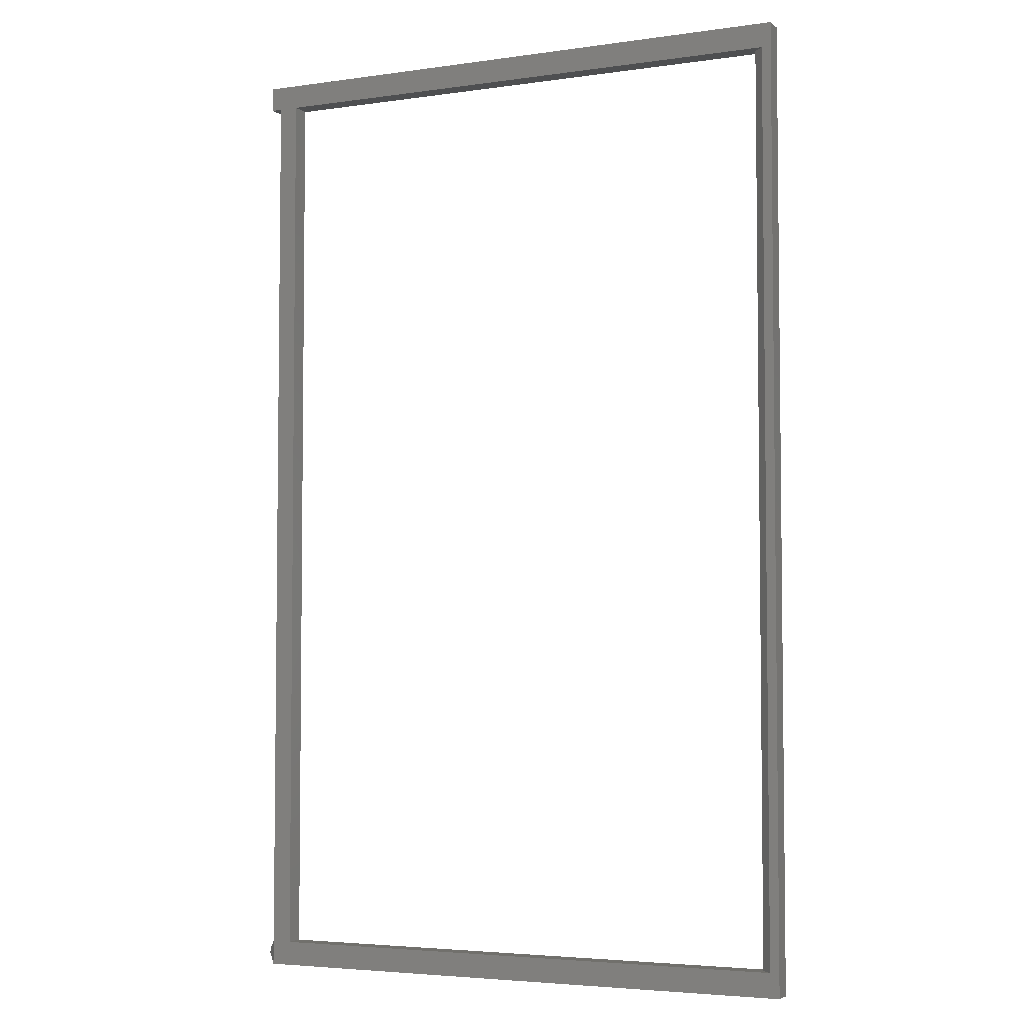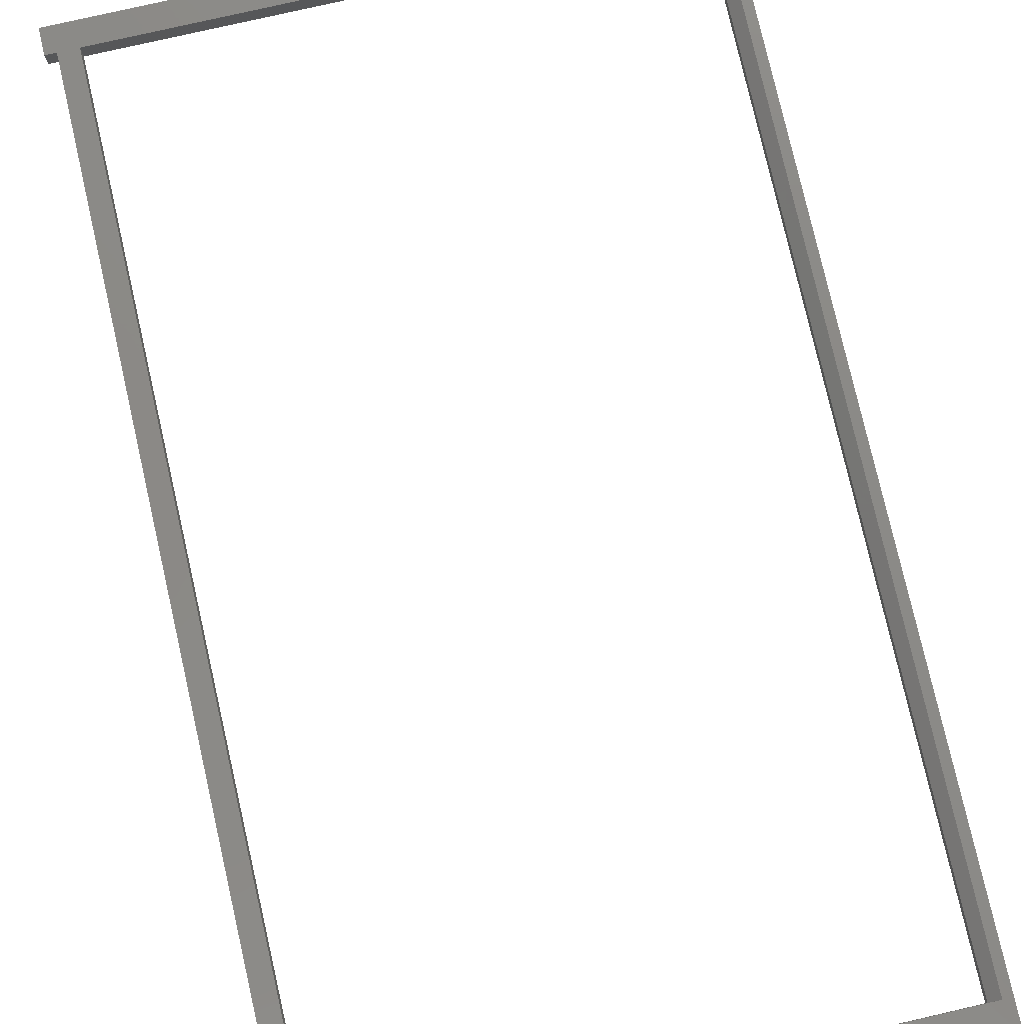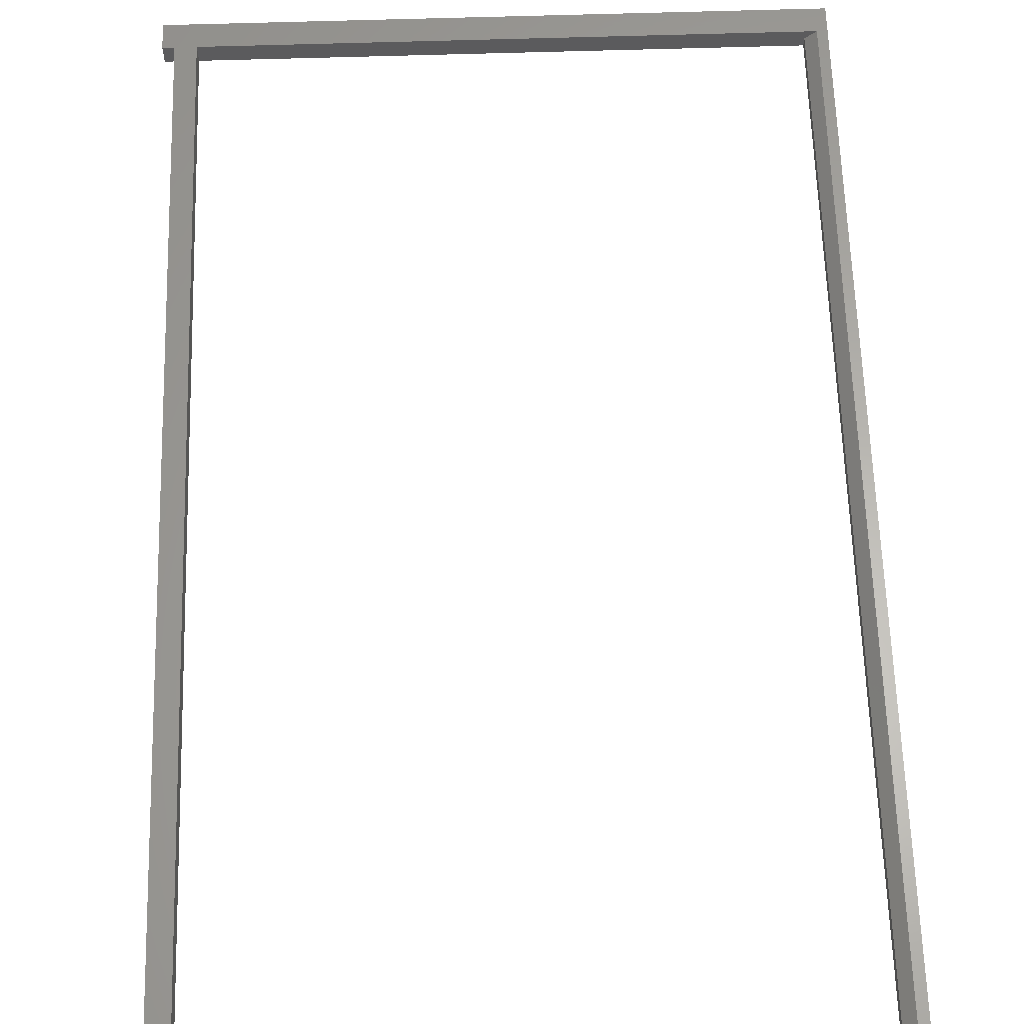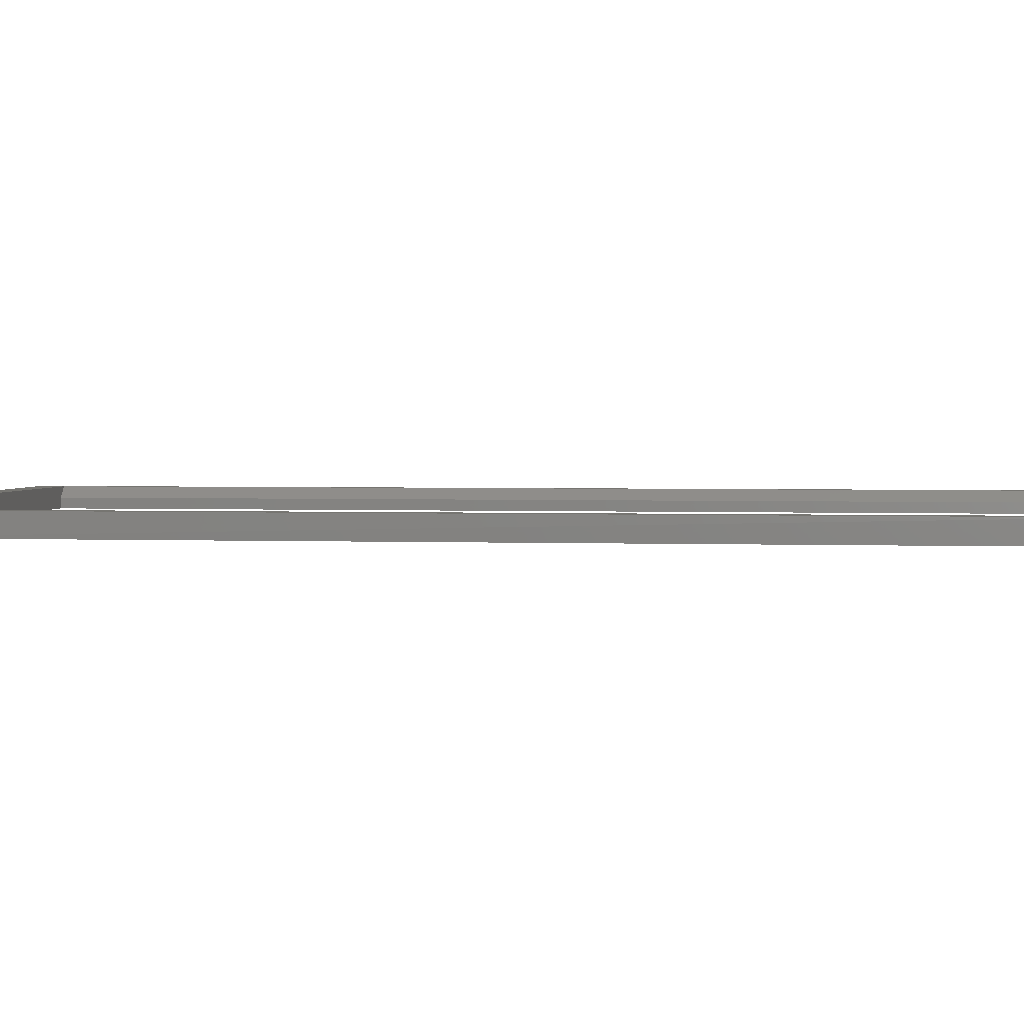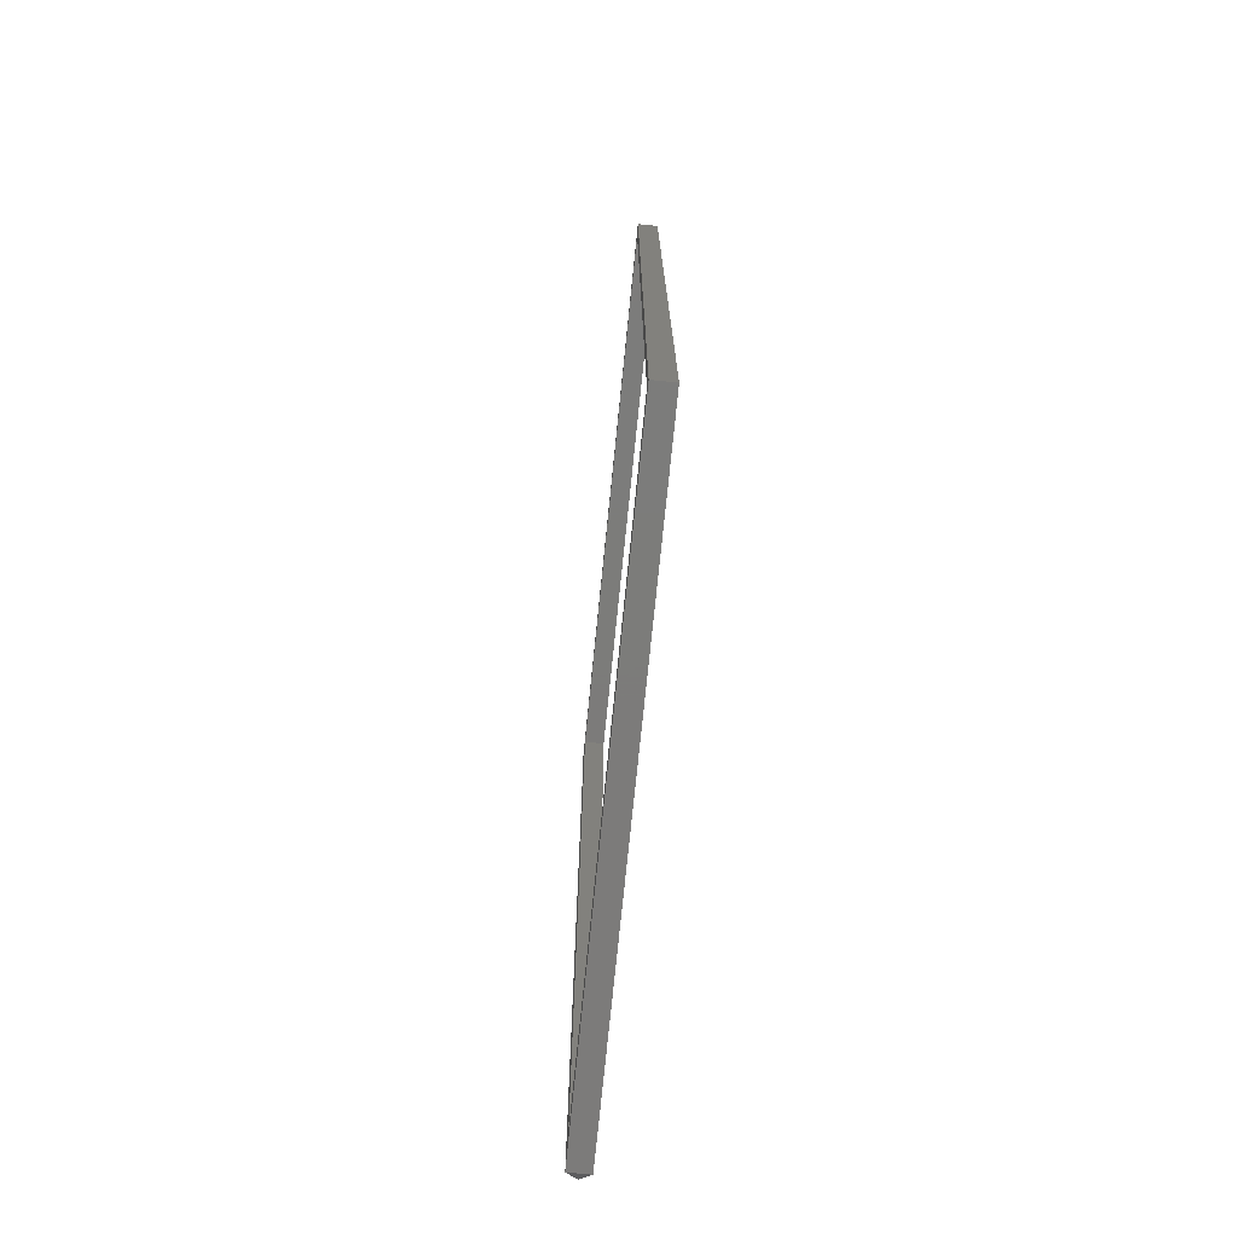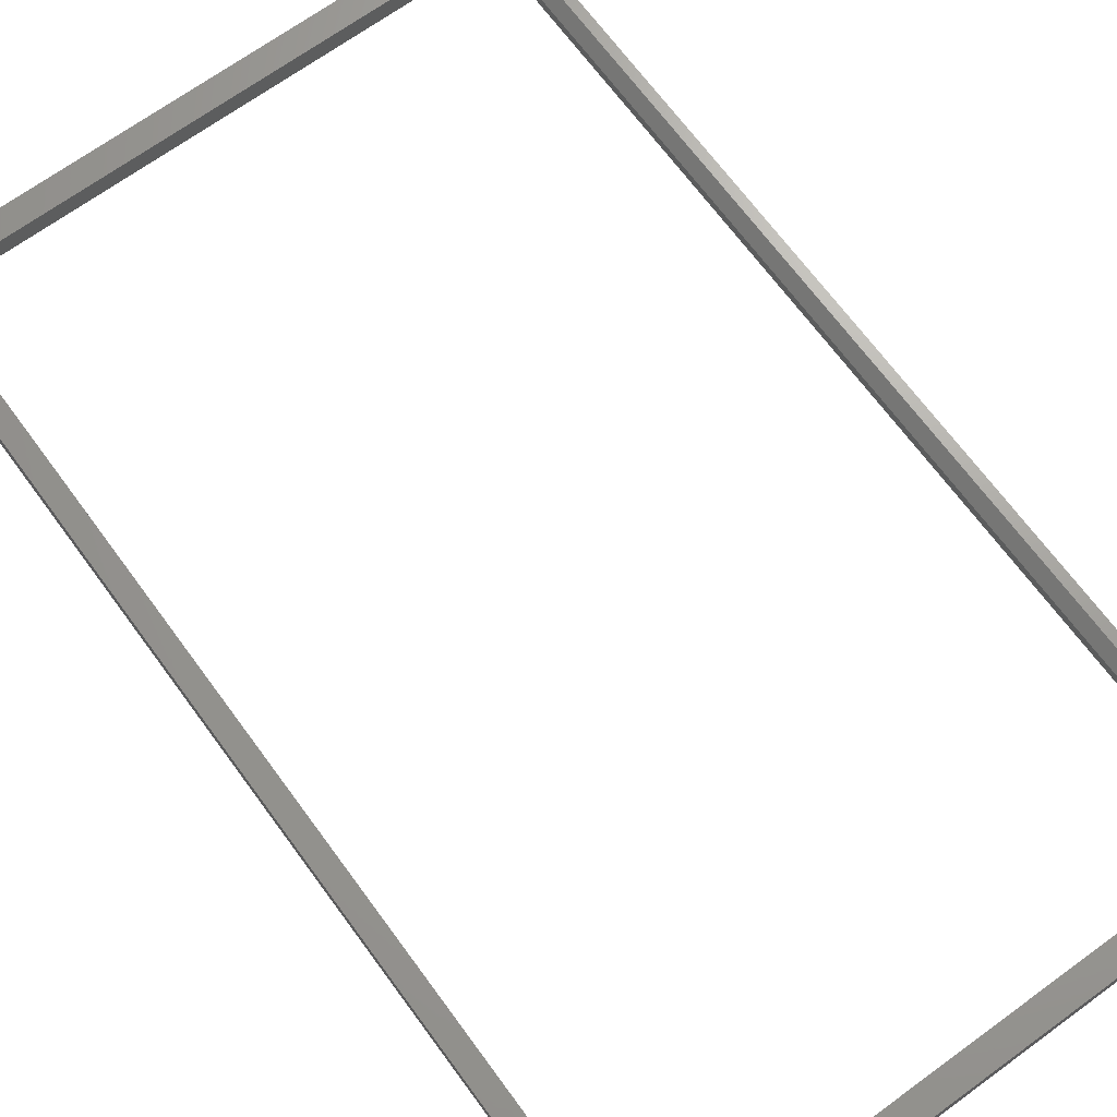
<metadata>
{"format":"stl","ext":"stl","renderer":"f3d","projection":"perspective","resolution":1024,"background":"white","views":[{"elev":-4.2,"azim":-155.1,"up":"+Z"},{"elev":78.4,"azim":167.1,"up":"+Y"},{"elev":62.9,"azim":178.2,"up":"+Y"},{"elev":2.3,"azim":98.1,"up":"+Y"},{"elev":-75.1,"azim":-95.8,"up":"+Z"},{"elev":68.1,"azim":143.8,"up":"+Y"}]}
</metadata>
<code>
# stl→obj: 30 verts, 60 faces
v 0.4136 -0.01562 -0.01562
v 0.4219 -0.01562 -0.01562
v 0.4219 -0.01562 0.003454
v 0.3984 -0.01562 -0.01562
v 0.3984 -0.01562 -0.7309
v 0.4136 -0.01562 -0.7309
v -0.01217 -0.01562 -0.7309
v -0.03125 -0.01562 -0.75
v 0.4141 -0.01562 -0.75
v -0.01217 -0.01562 -0.01562
v -0.03125 -0.01562 0.003454
v -0.01612 -0.01562 -0.01562
v -0.01612 -0.01562 -0.7309
v -0.01217 3.31e-18 -0.7309
v -0.03125 0 -0.75
v -0.02393 2.686e-17 -0.7309
v -0.03125 8.365e-17 0.003454
v 0.4219 1.119e-16 0.003454
v 0.3984 1.084e-16 -0.01562
v -0.01217 8.272e-17 -0.01562
v -0.02393 1.08e-16 -0.01562
v 0.4136 1.093e-16 -0.01562
v 0.4141 2.992e-17 -0.7309
v 0.3984 2.895e-17 -0.7309
v 0.4219 1.098e-16 -0.01562
v 0.4141 2.781e-17 -0.75
v -0.01612 -0.007812 -0.7309
v -0.01612 -0.007812 -0.01562
v 0.4219 -0.007812 -0.7422
v 0.4219 -0.007812 -0.7387
f 1 2 3
f 1 3 4
f 1 4 5
f 1 5 6
f 7 8 5
f 5 8 9
f 5 9 6
f 4 3 10
f 10 3 11
f 10 11 12
f 12 11 13
f 13 11 8
f 13 8 7
f 14 15 16
f 17 18 19
f 17 19 20
f 17 20 21
f 17 21 16
f 17 16 15
f 22 23 24
f 22 24 19
f 22 19 18
f 22 18 25
f 23 26 24
f 24 26 15
f 24 15 14
f 6 23 1
f 1 23 22
f 4 19 5
f 5 19 24
f 1 22 2
f 2 22 25
f 14 16 27
f 14 27 13
f 14 13 7
f 14 7 5
f 14 5 24
f 12 28 20
f 20 28 21
f 19 4 20
f 20 4 10
f 20 10 12
f 9 29 6
f 6 29 30
f 30 23 6
f 26 23 29
f 29 23 30
f 13 27 12
f 12 27 28
f 8 15 9
f 9 15 26
f 3 18 11
f 11 18 17
f 27 16 28
f 28 16 21
f 11 17 8
f 8 17 15
f 2 25 3
f 3 25 18
f 9 26 29

</code>
